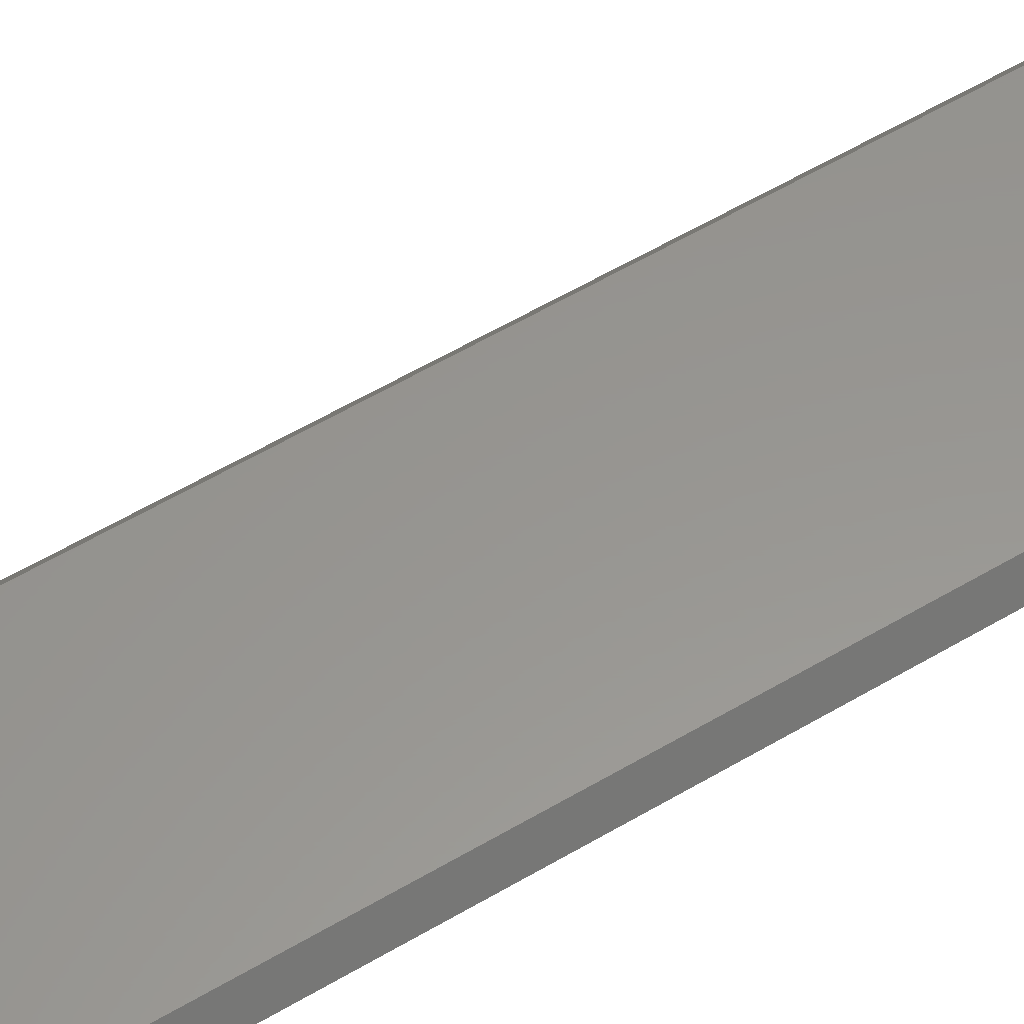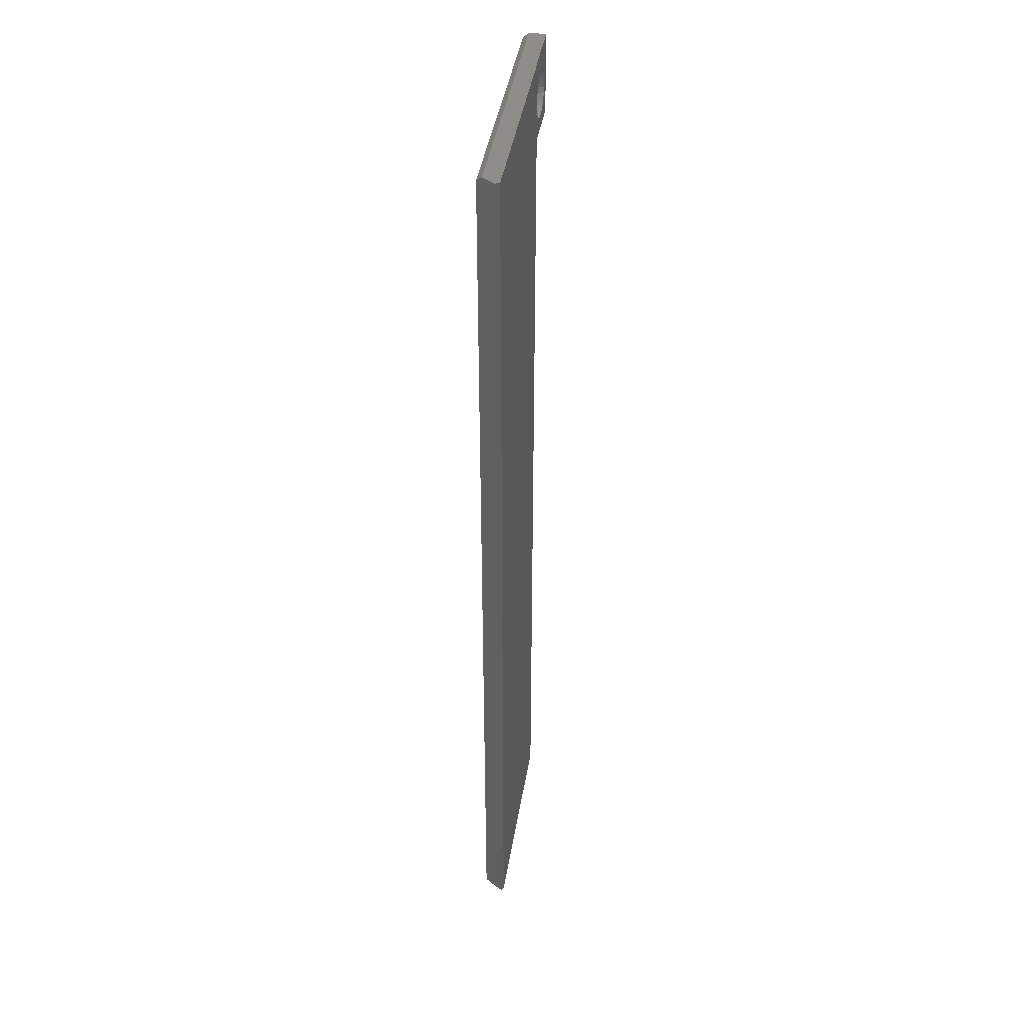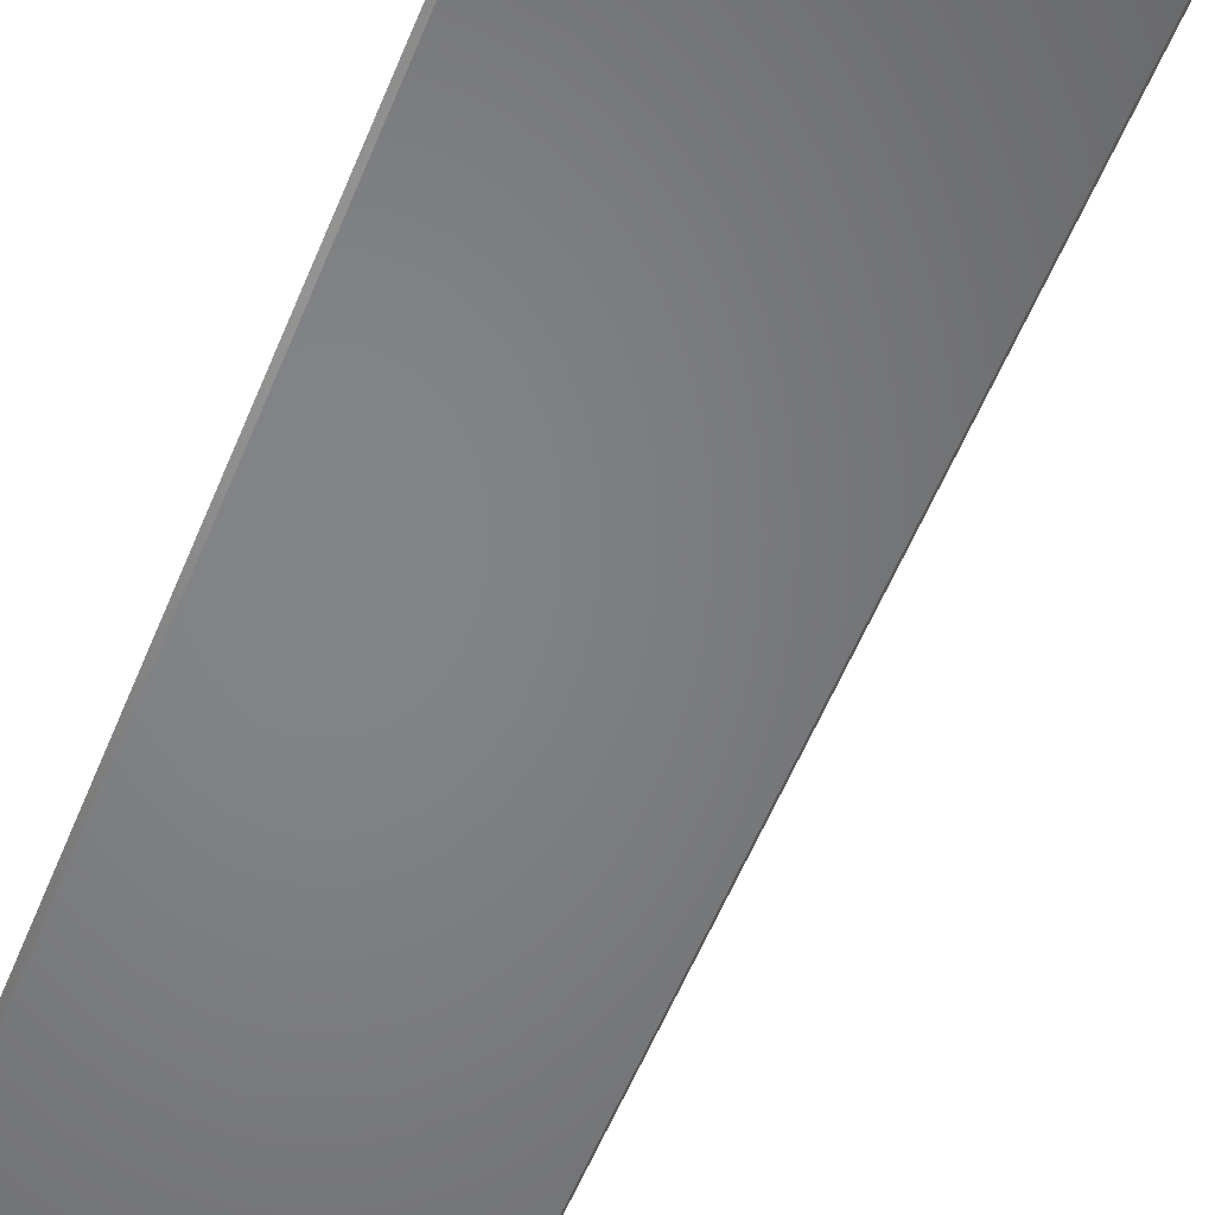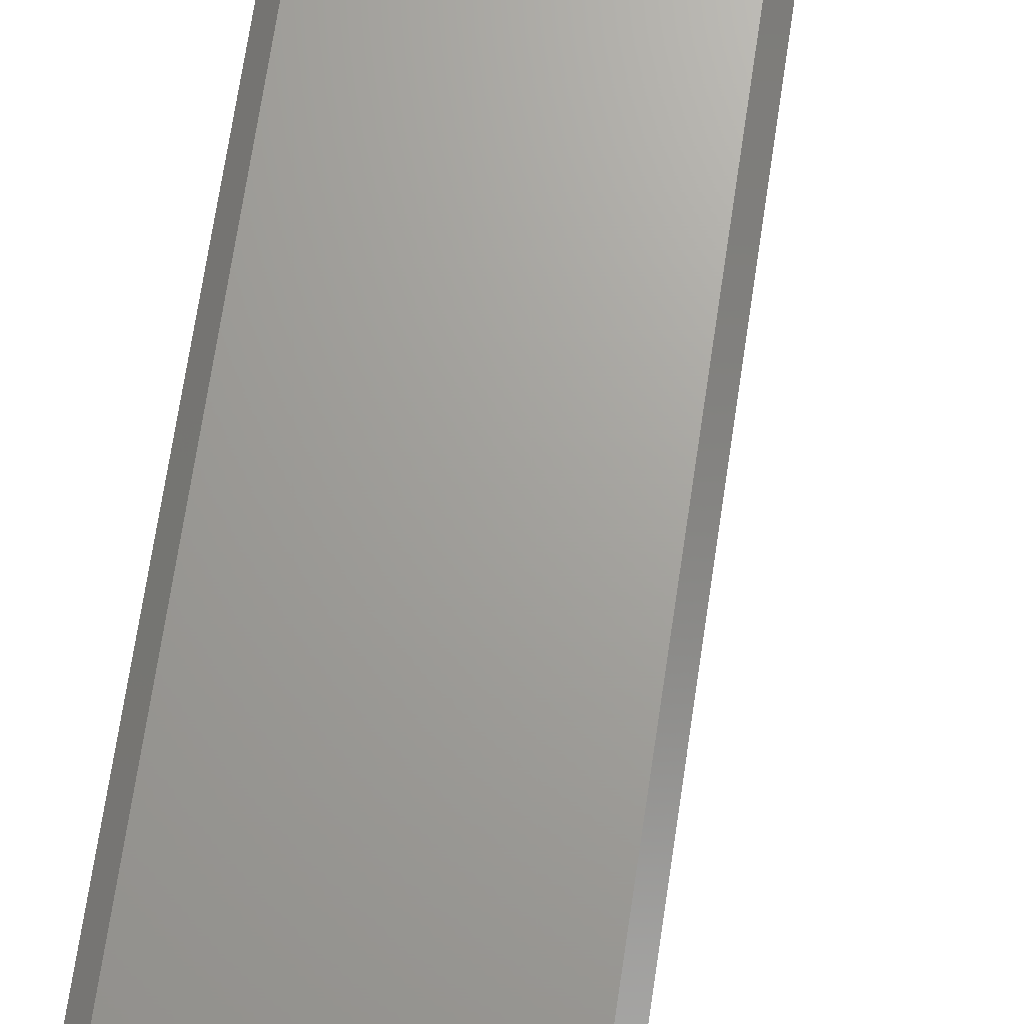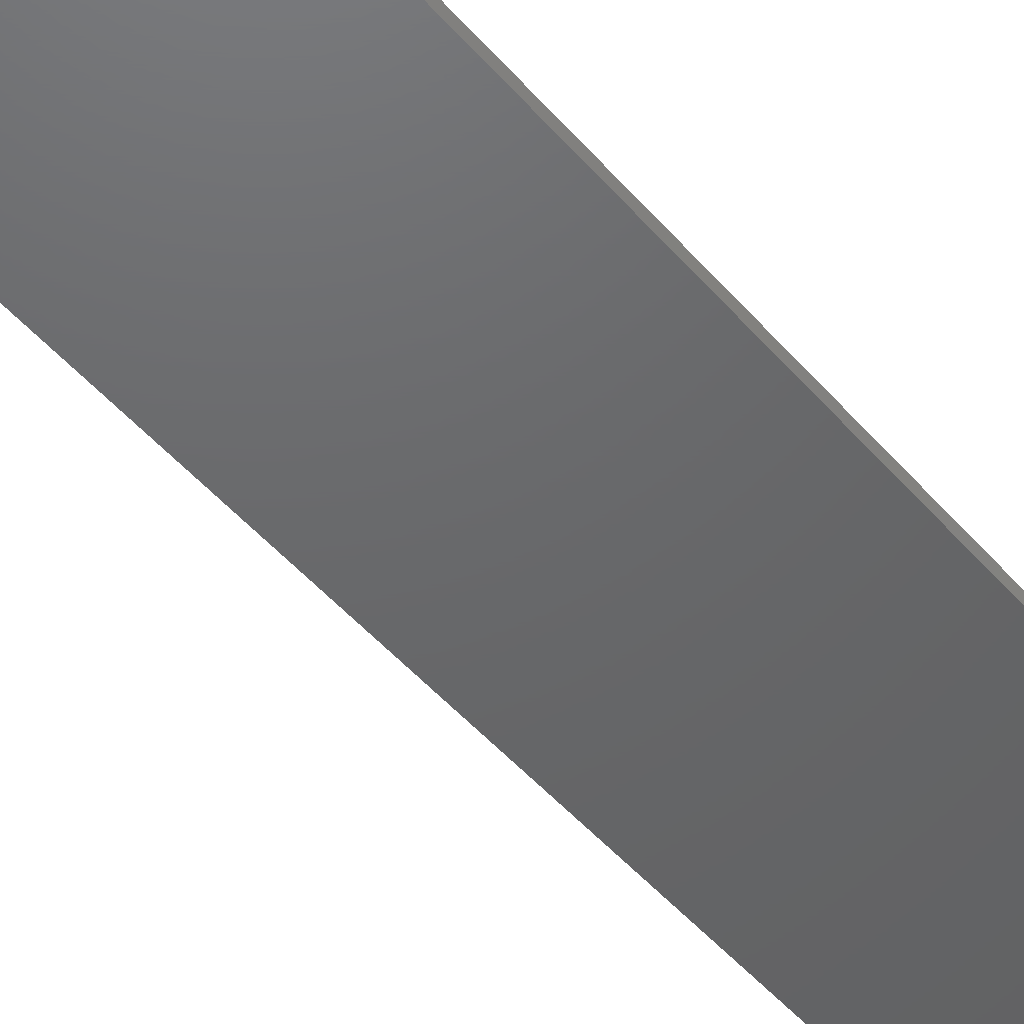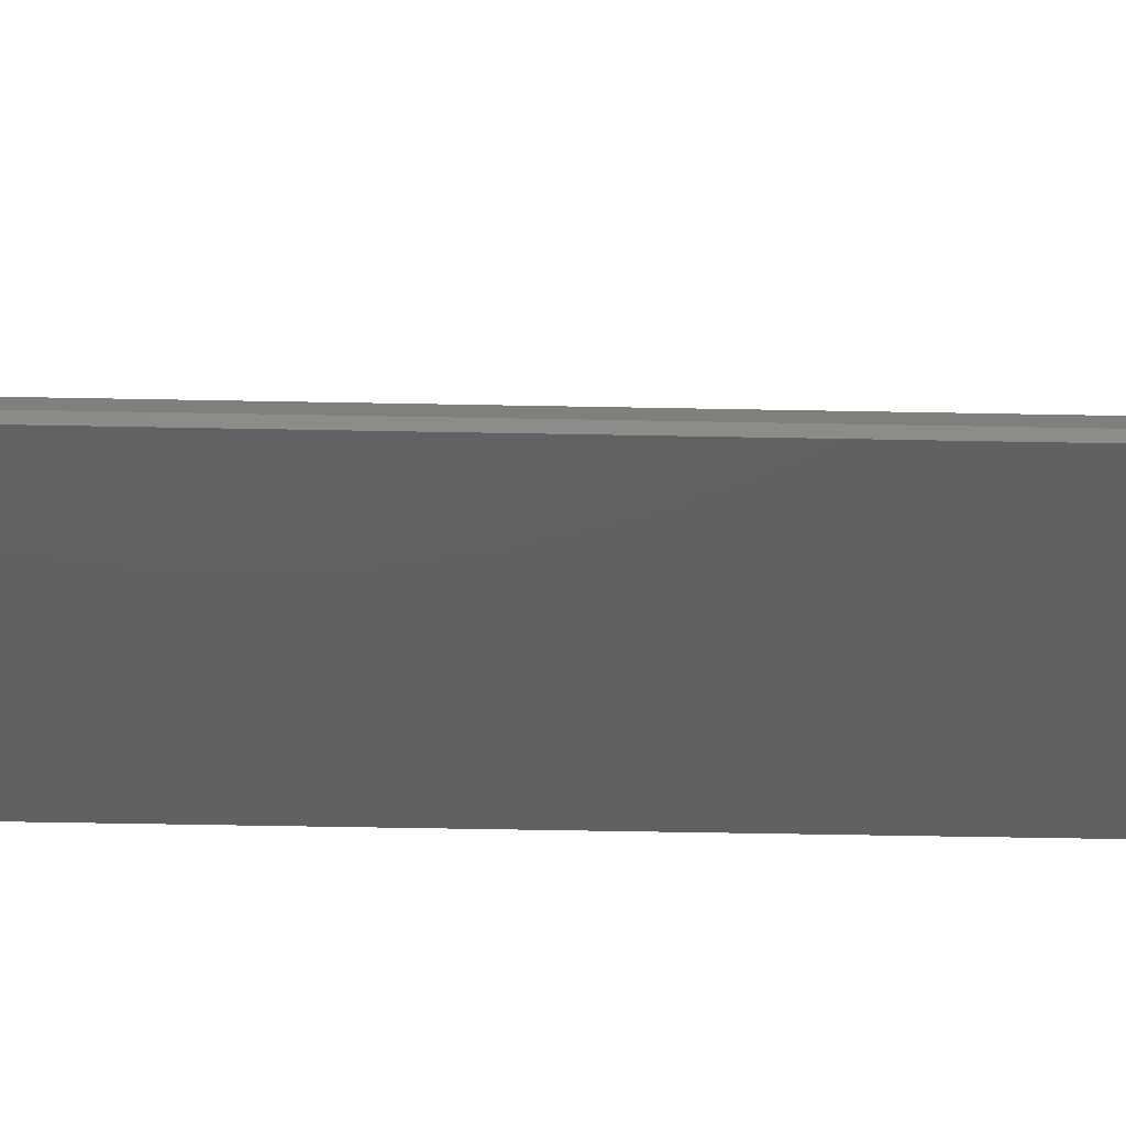
<metadata>
{"format":"stl","ext":"stl","renderer":"f3d","projection":"perspective","resolution":1024,"background":"white","views":[{"elev":58.0,"azim":-121.5,"up":"+Y"},{"elev":41.9,"azim":-80.8,"up":"+Z"},{"elev":-51.9,"azim":-20.8,"up":"+Y"},{"elev":68.0,"azim":8.4,"up":"+Y"},{"elev":-47.1,"azim":-142.0,"up":"+Y"},{"elev":-42.4,"azim":88.6,"up":"+Y"}]}
</metadata>
<code>
# stl→obj: 170 verts, 340 faces
v 37 66.22 211.5
v 44.87 66.97 211.5
v 45.9 65.47 211.5
v 28.1 65.47 211.5
v 37 65.21 211.7
v 27.55 65.18 211.8
v 45.85 66 211.7
v 45.48 66.97 212
v 29.13 66.97 211.5
v 28.15 66 211.7
v 46.45 65.18 211.8
v 38.21 66.97 247.9
v 28.52 66.97 212
v 46.56 65.39 212
v 27.44 65.39 212
v 46.34 64.97 212
v 27.66 64.97 212
v 27.55 65.18 246.7
v 27.66 64.97 299
v 28.02 66.24 264.1
v 28.52 66.97 298.5
v 27.44 65.39 299
v 45.48 66.97 291.2
v 46.36 65 291.7
v 46.56 65.39 291.3
v 46.48 65.5 291.2
v 46.34 64.97 299
v 37 64.97 255.5
v 45.48 66.97 298.5
v 28.18 66.47 299
v 51.5 65.5 291.2
v 48.09 66.39 291.2
v 45.48 67 291.2
v 45.48 67 298.5
v 51.11 67 294.4
v 51.5 67 291.2
v 50.87 67 293.7
v 49.39 67 292.5
v 51.5 66 295.1
v 51.5 65 291.7
v 49.98 67 292.8
v 51.19 67 295
v 50.48 67 293.2
v 48.75 67 292.4
v 48.1 67 292.4
v 46.01 67 295.3
v 47.48 67 292.6
v 46.93 67 293
v 46.01 67 294.7
v 46.49 67 293.5
v 46.17 67 294
v 51.5 67 298.5
v 51.5 65 299
v 46.51 65 295.3
v 46.51 65 294.7
v 46.36 65 299
v 50.62 65 295.5
v 50.69 65 295
v 50.62 65 294.5
v 50.43 65 294
v 50.12 65 293.6
v 49.71 65 293.2
v 49.24 65 293
v 46.64 65 294.2
v 48.72 65 292.9
v 46.89 65 293.8
v 48.2 65 292.9
v 47.25 65 293.4
v 47.7 65 293.1
v 49.03 66.75 292.7
v 48.72 66.5 292.9
v 48.44 66.75 292.7
v 47.87 66.75 292.8
v 48.2 66.5 292.9
v 49.58 66.75 292.9
v 49.24 66.5 293
v 47.34 66.75 293
v 47.7 66.5 293.1
v 50.08 66.75 293.2
v 49.71 66.5 293.2
v 48.46 65.75 292.9
v 48.98 65.75 293
v 47.95 65.75 293
v 46.89 66.75 293.4
v 47.25 66.5 293.4
v 49.48 65.75 293.1
v 47.47 65.75 293.2
v 50.12 66.5 293.6
v 50.48 66.75 293.6
v 49.92 65.75 293.4
v 46.89 66.5 293.8
v 47.07 65.75 293.6
v 46.55 66.75 293.9
v 50.43 66.5 294
v 50.28 65.75 293.8
v 50.76 66.75 294.1
v 46.76 65.75 294
v 46.64 66.5 294.2
v 50.53 65.75 294.2
v 50.62 66.5 294.5
v 46.33 66.75 294.4
v 46.57 65.75 294.5
v 46.51 66.5 294.7
v 50.9 66.75 294.7
v 50.66 65.75 294.7
v 50.69 66.5 295
v 46.26 66.75 295
v 46.51 65.75 295
v 46.51 66.5 295.3
v 50.9 66.75 295.3
v 51.11 67 295.6
v 50.62 66.5 295.5
v 50.66 65.75 295.3
v 51.5 66.5 299
v 46.33 66.75 295.6
v 46.64 66.5 295.8
v 46.57 65.75 295.5
v 46.64 65 295.8
v 46.17 67 296
v 50.43 65 296
v 50.53 65.75 295.8
v 50.43 66.5 296
v 50.76 66.75 295.9
v 50.87 67 296.3
v 46.89 65 296.2
v 46.76 65.75 296
v 46.55 66.75 296.1
v 46.89 66.5 296.2
v 46.49 67 296.5
v 50.28 65.75 296.2
v 50.12 66.5 296.4
v 50.12 65 296.4
v 50.48 66.75 296.4
v 47.07 65.75 296.4
v 47.25 66.5 296.6
v 47.25 65 296.6
v 46.89 66.75 296.6
v 50.48 67 296.8
v 49.71 65 296.8
v 50.08 66.75 296.8
v 49.71 66.5 296.8
v 49.92 65.75 296.6
v 46.93 67 297
v 47.47 65.75 296.8
v 47.34 66.75 297
v 47.7 66.5 296.9
v 47.7 65 296.9
v 49.98 67 297.2
v 49.48 65.75 296.9
v 49.24 66.5 297
v 49.58 66.75 297.1
v 49.24 65 297
v 47.48 67 297.4
v 47.95 65.75 297
v 48.2 66.5 297.1
v 48.2 65 297.1
v 47.87 66.75 297.2
v 49.03 66.75 297.3
v 48.72 66.5 297.1
v 49.39 67 297.5
v 48.98 65.75 297
v 48.72 65 297.1
v 48.44 66.75 297.3
v 48.1 67 297.6
v 48.46 65.75 297.1
v 48.75 67 297.6
v 36.91 66.72 298.8
v 48.49 66.75 298.8
v 45.48 66.5 299
v 45.48 66.47 299
f 1 2 3
f 1 3 4
f 5 4 3
f 5 6 4
f 7 2 8
f 1 4 9
f 10 4 6
f 7 11 3
f 7 3 2
f 12 8 2
f 1 9 2
f 5 3 11
f 10 13 9
f 12 9 13
f 12 2 9
f 10 9 4
f 7 8 14
f 7 14 11
f 10 6 15
f 10 15 13
f 5 16 17
f 5 11 16
f 5 17 6
f 18 15 6
f 18 6 17
f 14 16 11
f 18 17 19
f 20 21 13
f 20 13 15
f 20 15 22
f 12 23 8
f 18 22 15
f 12 13 21
f 24 16 25
f 25 16 14
f 26 14 8
f 25 14 26
f 23 26 8
f 27 16 24
f 28 16 27
f 28 17 16
f 28 19 17
f 18 19 22
f 12 29 23
f 12 21 29
f 28 27 19
f 20 22 30
f 20 30 21
f 31 25 26
f 32 23 33
f 34 33 29
f 32 26 23
f 32 31 26
f 35 36 37
f 36 33 38
f 31 24 25
f 39 40 31
f 39 31 36
f 36 38 41
f 42 36 35
f 36 41 43
f 38 33 44
f 44 33 45
f 34 46 33
f 45 33 47
f 47 33 48
f 46 49 33
f 48 33 50
f 49 51 33
f 50 33 51
f 52 36 42
f 39 36 52
f 32 36 31
f 32 33 36
f 37 36 43
f 40 24 31
f 29 33 23
f 39 53 40
f 54 24 55
f 56 24 54
f 57 58 40
f 58 59 40
f 59 60 40
f 60 61 40
f 61 62 40
f 56 27 24
f 62 63 40
f 55 24 64
f 63 65 40
f 64 24 66
f 40 65 24
f 65 67 24
f 66 24 68
f 67 69 24
f 68 24 69
f 53 57 40
f 70 44 71
f 70 38 44
f 72 44 45
f 72 71 44
f 73 74 45
f 72 45 74
f 73 45 47
f 75 38 76
f 70 76 38
f 75 41 38
f 77 47 48
f 73 47 78
f 77 78 47
f 72 74 71
f 70 71 76
f 73 78 74
f 79 43 41
f 75 80 41
f 79 41 80
f 75 76 80
f 81 71 74
f 82 65 63
f 82 71 65
f 81 67 65
f 81 65 71
f 82 76 71
f 81 74 67
f 83 74 78
f 83 67 74
f 83 69 67
f 82 63 76
f 84 85 48
f 77 48 85
f 84 48 50
f 86 80 76
f 86 76 63
f 86 63 62
f 83 78 69
f 77 85 78
f 87 78 85
f 87 69 78
f 87 68 69
f 86 62 80
f 79 80 88
f 79 88 43
f 89 43 88
f 89 37 43
f 90 80 62
f 90 88 80
f 90 62 61
f 87 85 68
f 84 91 85
f 92 85 91
f 92 68 85
f 92 66 68
f 90 61 88
f 84 50 91
f 93 91 50
f 93 50 51
f 89 88 94
f 95 61 60
f 95 88 61
f 95 94 88
f 92 91 66
f 89 94 37
f 96 37 94
f 96 35 37
f 97 64 66
f 97 66 91
f 97 91 98
f 93 98 91
f 95 60 94
f 93 51 98
f 99 60 59
f 99 100 94
f 99 94 60
f 96 94 100
f 97 98 64
f 101 51 49
f 101 98 51
f 96 100 35
f 102 64 98
f 102 55 64
f 102 98 103
f 101 103 98
f 99 59 100
f 104 35 100
f 104 42 35
f 101 49 103
f 105 100 59
f 104 100 106
f 105 106 100
f 105 59 58
f 102 103 55
f 107 103 49
f 107 49 46
f 104 106 42
f 108 55 103
f 108 54 55
f 107 109 103
f 108 103 109
f 105 58 106
f 110 111 42
f 52 42 111
f 110 42 106
f 110 106 112
f 113 58 57
f 113 106 58
f 113 112 106
f 107 46 109
f 108 109 54
f 39 52 114
f 39 114 53
f 113 57 112
f 115 116 109
f 117 109 116
f 115 109 46
f 117 118 54
f 117 54 109
f 56 54 118
f 110 112 111
f 34 119 46
f 115 46 119
f 117 116 118
f 53 120 57
f 121 57 120
f 121 122 112
f 121 112 57
f 123 112 122
f 123 111 112
f 115 119 116
f 123 124 111
f 52 111 124
f 121 120 122
f 56 118 125
f 126 118 116
f 127 116 119
f 126 125 118
f 127 128 116
f 126 116 128
f 123 122 124
f 129 119 34
f 127 119 129
f 126 128 125
f 130 131 122
f 53 132 120
f 133 122 131
f 130 120 132
f 130 122 120
f 133 124 122
f 127 129 128
f 130 132 131
f 134 128 135
f 134 136 125
f 134 125 128
f 137 128 129
f 56 125 136
f 137 135 128
f 52 124 138
f 133 138 124
f 133 131 138
f 134 135 136
f 53 139 132
f 140 131 141
f 140 138 131
f 142 132 139
f 142 141 131
f 142 131 132
f 143 129 34
f 137 129 143
f 137 143 135
f 142 139 141
f 144 136 135
f 145 146 135
f 144 135 146
f 145 135 143
f 144 147 136
f 56 136 147
f 144 146 147
f 140 141 148
f 149 150 141
f 151 141 150
f 56 152 139
f 149 139 152
f 151 148 141
f 53 56 139
f 149 141 139
f 140 148 138
f 52 138 148
f 149 152 150
f 145 153 146
f 154 146 155
f 56 147 156
f 154 147 146
f 154 156 147
f 157 146 153
f 157 155 146
f 145 143 153
f 154 155 156
f 158 150 159
f 151 150 160
f 161 152 162
f 56 162 152
f 158 160 150
f 161 159 150
f 161 150 152
f 153 143 34
f 161 162 159
f 163 159 155
f 163 155 164
f 56 156 162
f 165 155 159
f 157 164 155
f 165 162 156
f 165 156 155
f 165 159 162
f 163 166 159
f 158 159 166
f 151 160 148
f 52 148 160
f 157 153 164
f 158 166 160
f 163 164 166
f 164 153 34
f 160 166 34
f 52 160 34
f 166 164 34
f 167 29 21
f 168 34 169
f 34 29 169
f 29 170 169
f 167 170 29
f 167 21 30
f 168 114 52
f 168 52 34
f 167 30 170
f 168 169 114
f 170 30 56
f 53 169 56
f 114 169 53
f 27 30 19
f 30 22 19
f 56 30 27
f 169 170 56

</code>
